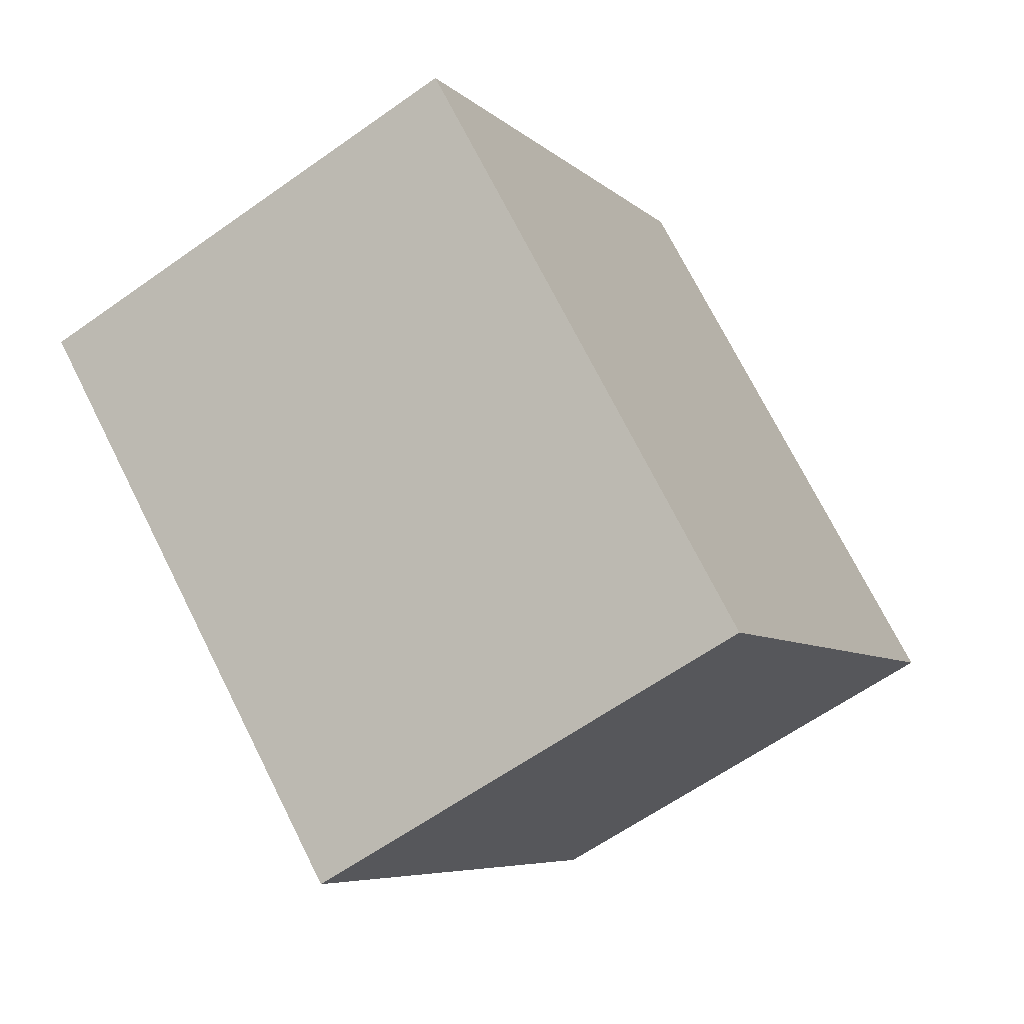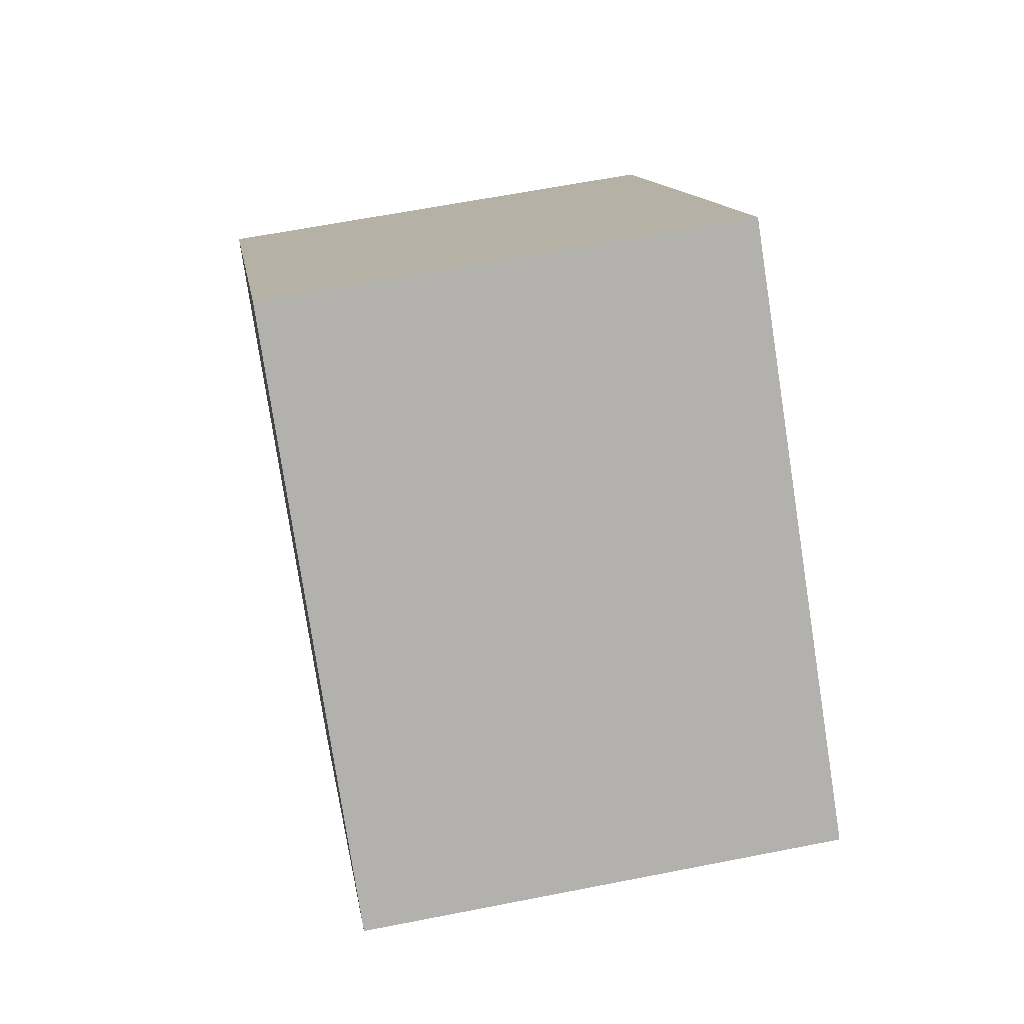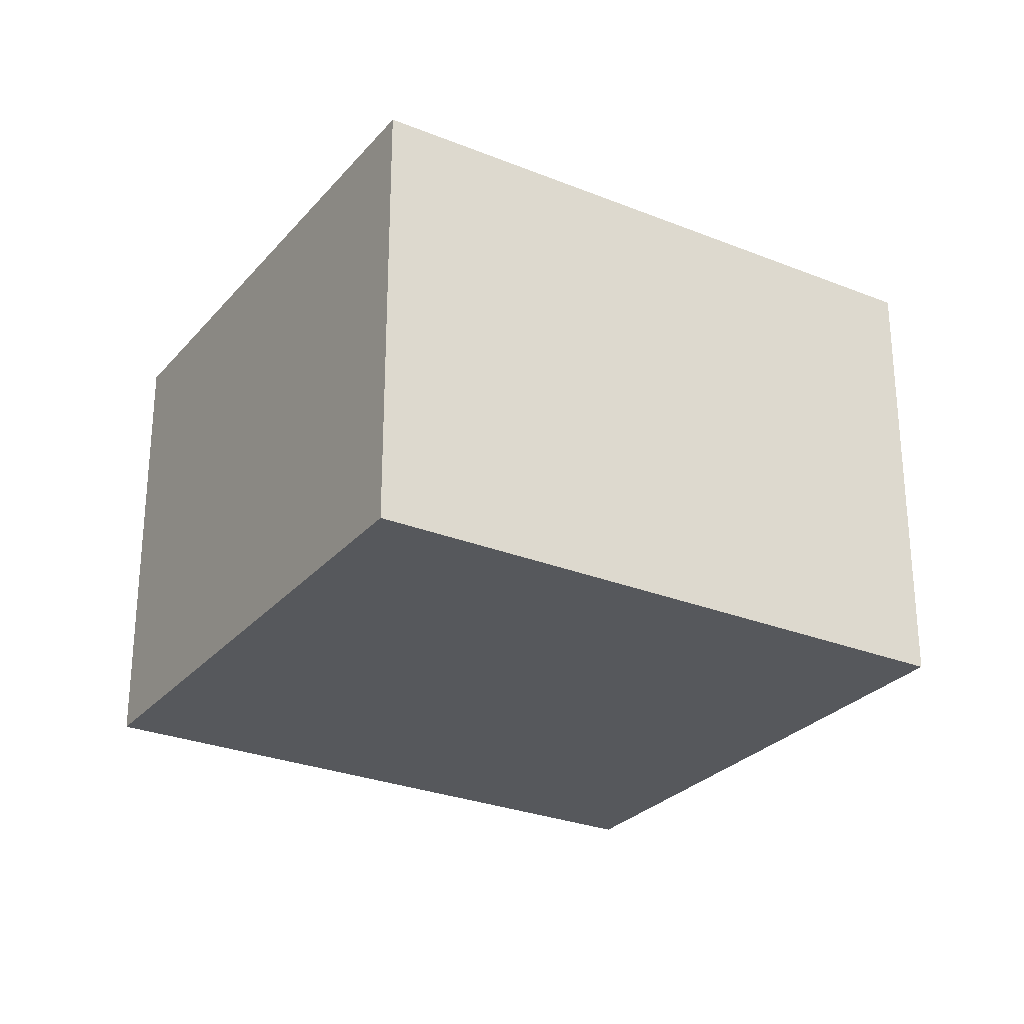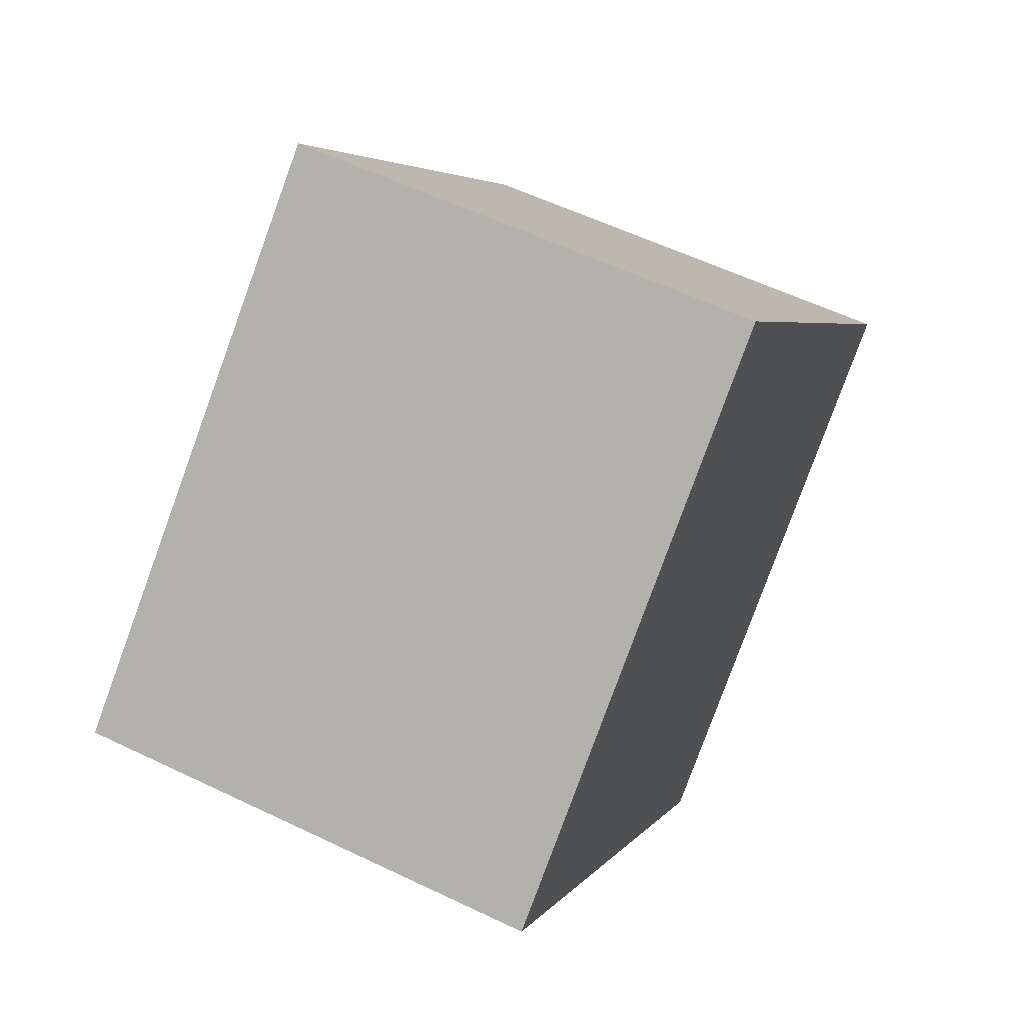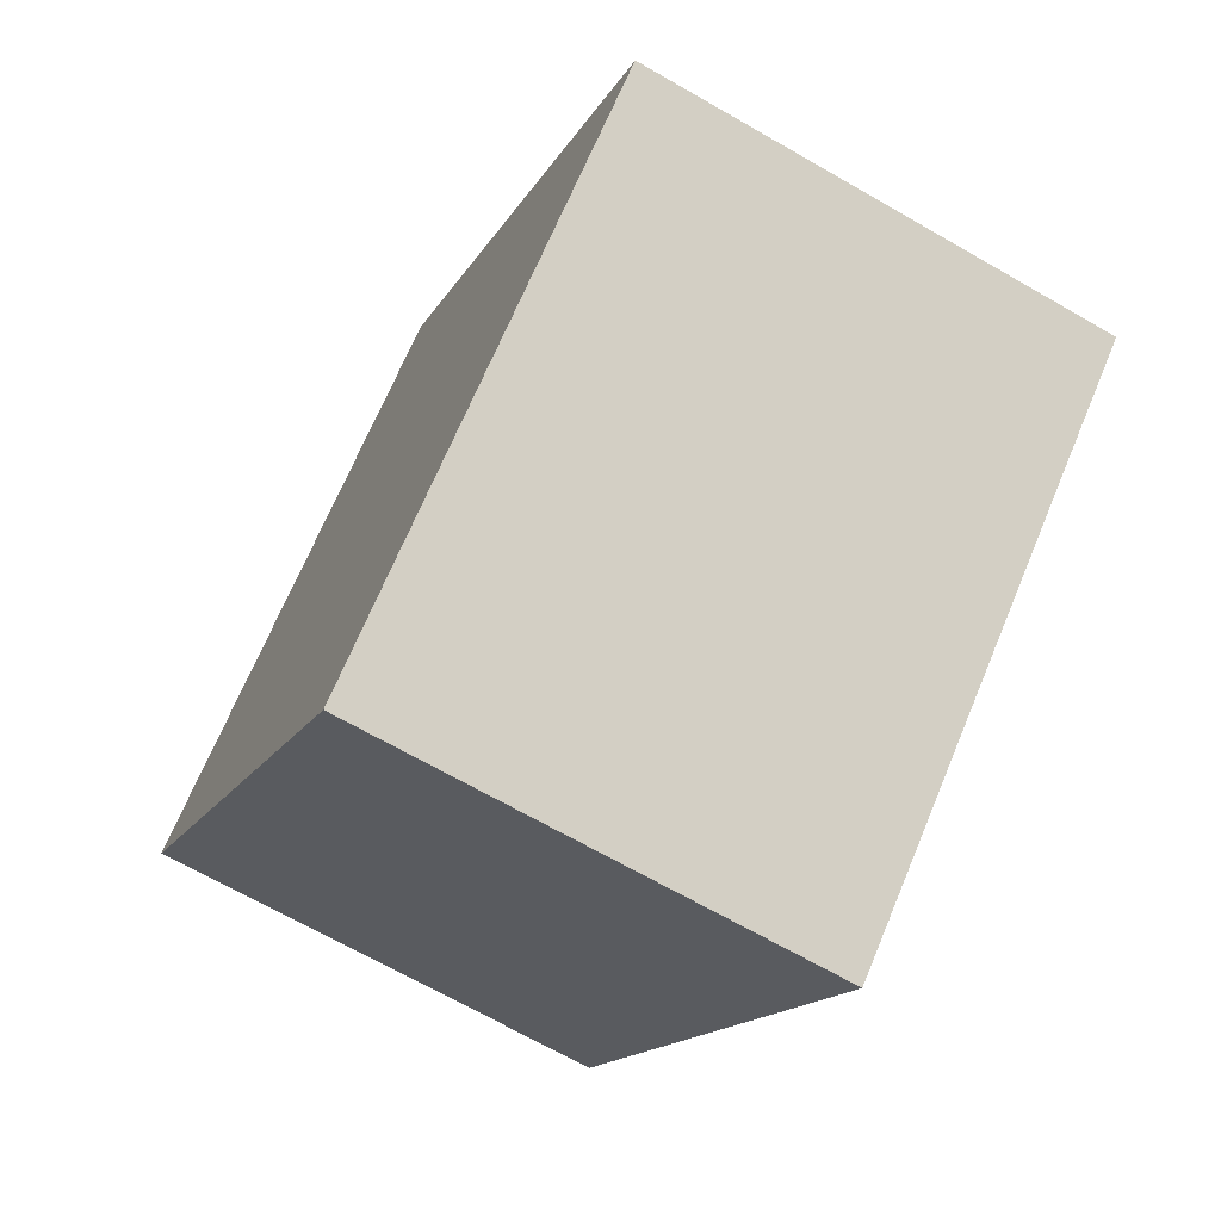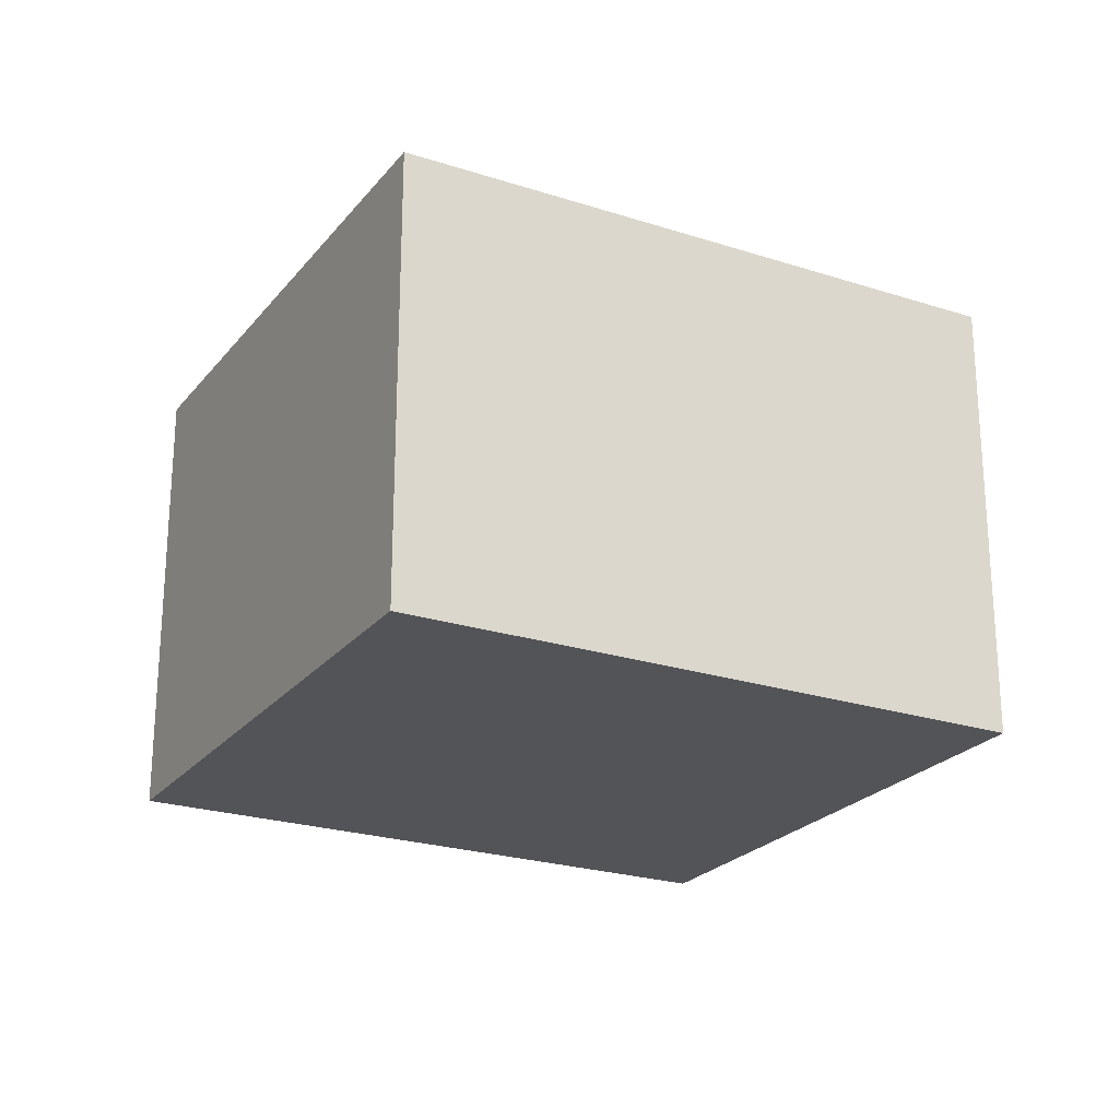
<metadata>
{"format":"obj","ext":"obj","renderer":"f3d","projection":"perspective","resolution":1024,"background":"white","views":[{"elev":-61.7,"azim":-54.1,"up":"+Z"},{"elev":61.7,"azim":78.6,"up":"+Z"},{"elev":-27.7,"azim":-81.5,"up":"+Y"},{"elev":57.2,"azim":116.6,"up":"+Z"},{"elev":-68.3,"azim":-119.9,"up":"+Z"},{"elev":-23.5,"azim":-78.5,"up":"+Y"}]}
</metadata>
<code>
v  0 2.355 1.442e-16
v  4.502 2.355 0.59
v  2.345 2.355 -1.973
v  2.157 2.355 2.564
v  4.502 -3.613e-17 0.59
v  2.345 1.208e-16 -1.973
v  0 0 0
v  2.157 -1.57e-16 2.564
g defaultobject
f 1 2 3
f 2 1 4
f 5 3 2
f 3 5 6
f 6 1 3
f 1 6 7
f 7 4 1
f 4 7 8
f 8 2 4
f 2 8 5
f 5 7 6
f 7 5 8

</code>
